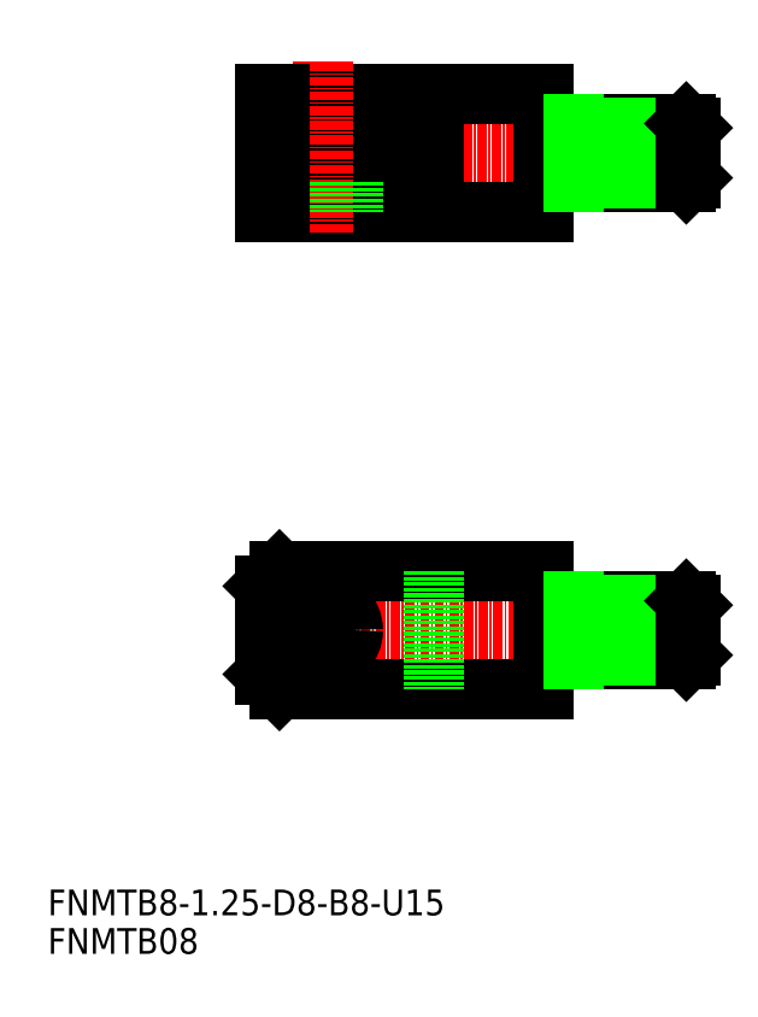
<metadata>
{"format":"dxf","ext":"dxf","renderer":"ezdxf+matplotlib","layout":"modelspace","background":"white","min_lineweight":24,"dpi":150}
</metadata>
<code>
0
SECTION
2
ENTITIES
0
TEXT
8
0
10
0.4548
20
0.9202
30
0
40
3.5
1
FNMTB08
0
TEXT
8
0
10
0.4548
20
6.167
30
0
40
3.5
1
FNMTB8-1.25-D8-B8-U15
0
LINE
8
CENTER
10
90.39
20
45
30
0
11
29
21
45
31
0
0
LINE
8
CENTER
10
90.19
20
110
30
0
11
29
21
110
31
0
0
LINE
8
0
10
68
20
37
30
0
11
32
21
37
31
0
0
LINE
8
0
10
68
20
53
30
0
11
32
21
53
31
0
0
LINE
8
0
10
68
20
45
30
0
11
68
21
37
31
0
0
LINE
8
0
10
68
20
45
30
0
11
68
21
53
31
0
0
LINE
8
CENTER
10
38
20
38
30
0
11
38
21
50
31
0
0
LINE
8
0
10
30
20
39
30
0
11
30
21
45
31
0
0
LINE
8
0
10
32
20
37
30
0
11
30
21
39
31
0
0
LINE
8
0
10
53
20
53
30
0
11
53
21
37
31
0
0
CIRCLE
8
0
10
38
20
45
30
0
40
4
0
LINE
8
0
10
30
20
51
30
0
11
30
21
45
31
0
0
LINE
8
0
10
32
20
53
30
0
11
30
21
51
31
0
0
LINE
8
0
10
68
20
102
30
0
11
30
21
102
31
0
0
LINE
8
0
10
68
20
118
30
0
11
30
21
118
31
0
0
LINE
8
0
10
68
20
110
30
0
11
68
21
118
31
0
0
LINE
8
0
10
68
20
110
30
0
11
68
21
102
31
0
0
LINE
8
0
10
42
20
114
30
0
11
42
21
118
31
0
0
LINE
8
0
10
34
20
114
30
0
11
34
21
118
31
0
0
LINE
8
0
10
30
20
114
30
0
11
30
21
118
31
0
0
LINE
8
0
10
53
20
106
30
0
11
30
21
106
31
0
0
LINE
8
0
10
53
20
114
30
0
11
30
21
114
31
0
0
LINE
8
0
10
53
20
110
30
0
11
53
21
106
31
0
0
LINE
8
0
10
53
20
110
30
0
11
53
21
114
31
0
0
LINE
8
CENTER
10
38
20
122.4
30
0
11
38
21
99
31
0
0
LINE
8
0
10
42
20
106
30
0
11
42
21
102
31
0
0
LINE
8
0
10
34
20
106
30
0
11
34
21
102
31
0
0
LINE
8
0
10
30
20
106
30
0
11
30
21
102
31
0
0
LINE
8
0
10
32
20
114
30
0
11
32
21
118
31
0
0
LINE
8
0
10
32
20
106
30
0
11
32
21
102
31
0
0
ARC
8
0
10
68.8
20
114.8
30
0
40
0.8
50
180
51
270
0
ARC
8
0
10
68.8
20
105.2
30
0
40
0.8
50
90
51
180
0
LINE
8
0
10
68.8
20
106
30
0
11
87.4
21
106
31
0
0
LINE
8
0
10
88
20
106.6
30
0
11
87.4
21
106
31
0
0
LINE
8
0
10
68.8
20
114
30
0
11
87.4
21
114
31
0
0
LINE
8
0
10
72
20
113.4
30
0
11
88
21
113.4
31
0
0
LINE
8
0
10
72
20
106.6
30
0
11
88
21
106.6
31
0
0
LINE
8
0
10
72
20
114
30
0
11
72
21
106
31
0
0
LINE
8
0
10
87.4
20
114
30
0
11
87.4
21
106
31
0
0
LINE
8
0
10
88
20
113.4
30
0
11
88
21
106.6
31
0
0
LINE
8
0
10
87.4
20
114
30
0
11
88
21
113.4
31
0
0
ARC
8
0
10
68.8
20
49.8
30
0
40
0.8
50
180
51
270
0
ARC
8
0
10
68.8
20
40.2
30
0
40
0.8
50
90
51
180
0
LINE
8
0
10
68.8
20
41
30
0
11
87.4
21
41
31
0
0
LINE
8
0
10
88
20
41.6
30
0
11
87.4
21
41
31
0
0
LINE
8
0
10
68.8
20
49
30
0
11
87.4
21
49
31
0
0
LINE
8
0
10
72
20
48.4
30
0
11
88
21
48.4
31
0
0
LINE
8
0
10
72
20
41.6
30
0
11
88
21
41.6
31
0
0
LINE
8
0
10
72
20
49
30
0
11
72
21
41
31
0
0
LINE
8
0
10
87.4
20
49
30
0
11
87.4
21
41
31
0
0
LINE
8
0
10
88
20
48.4
30
0
11
88
21
41.6
31
0
0
LINE
8
0
10
87.4
20
49
30
0
11
88
21
48.4
31
0
0
ENDSEC
0
EOF

</code>
